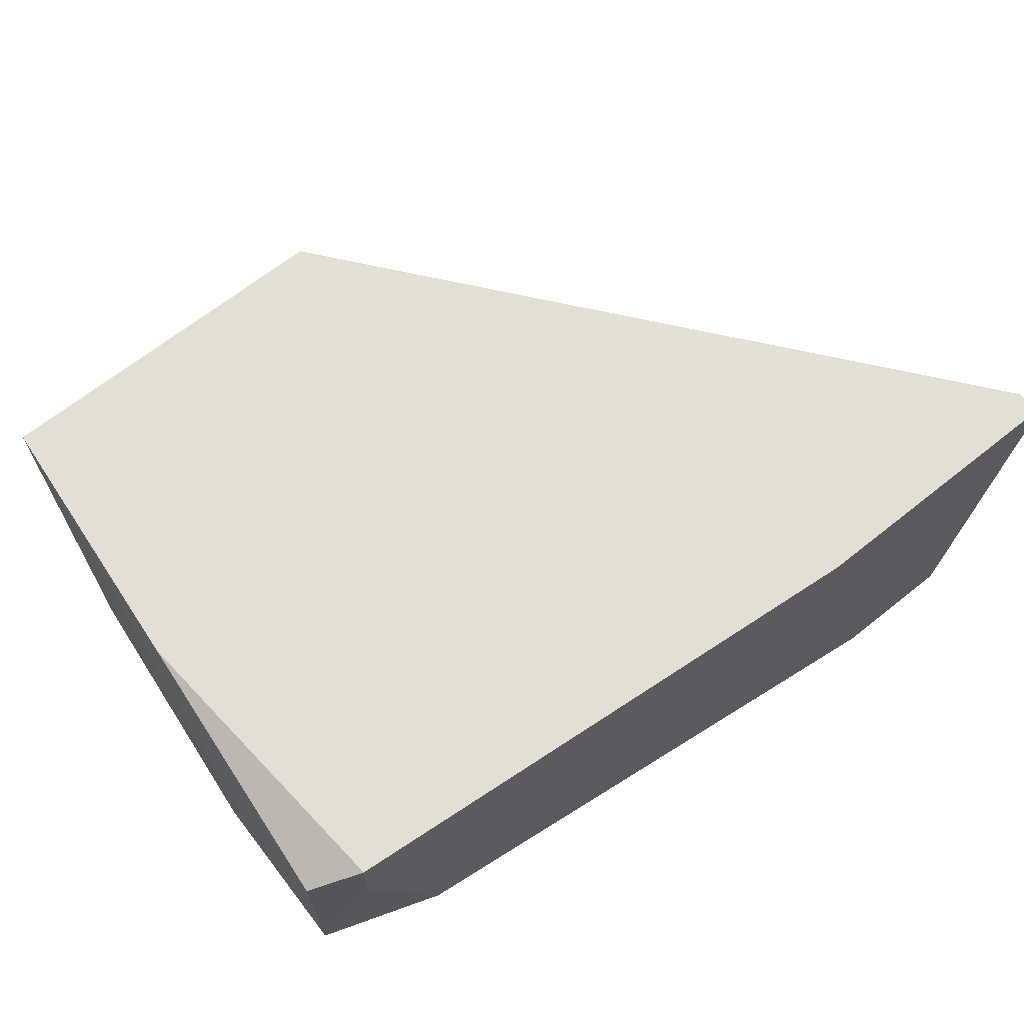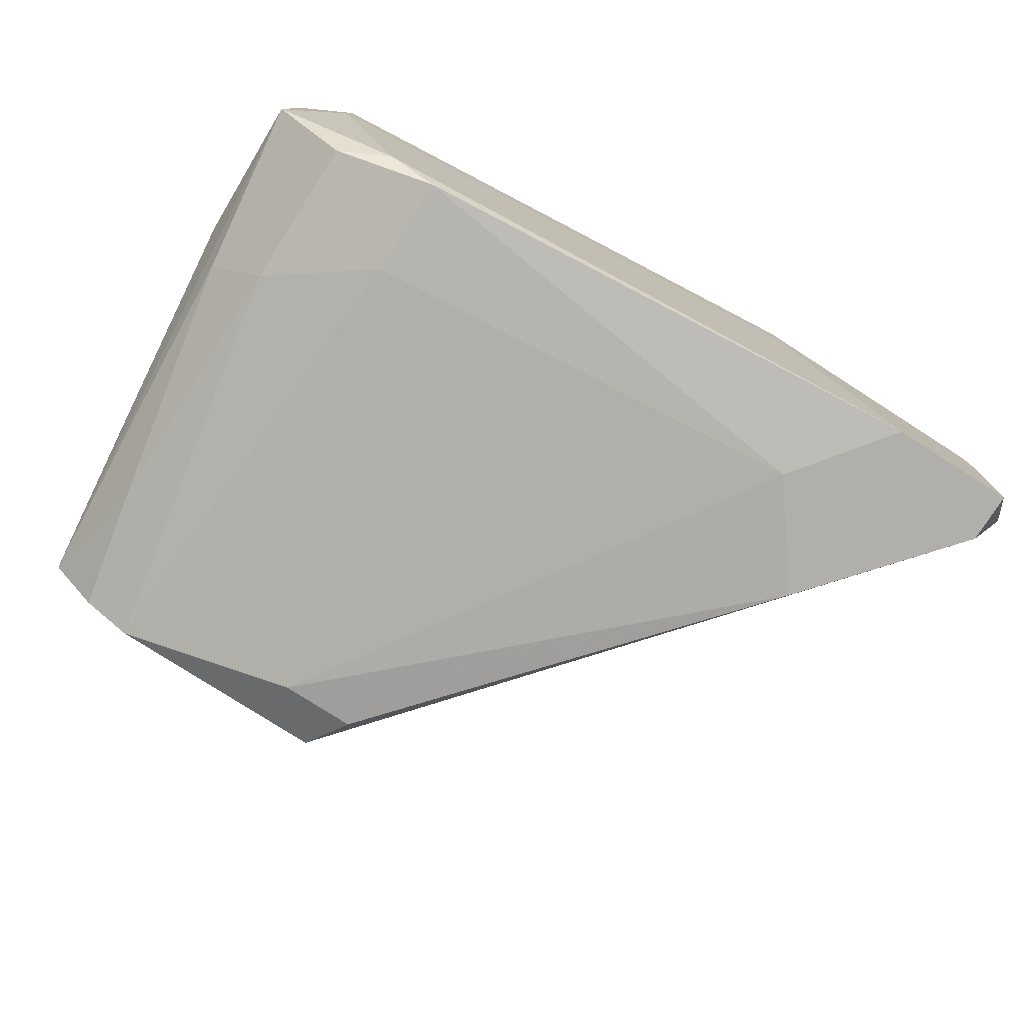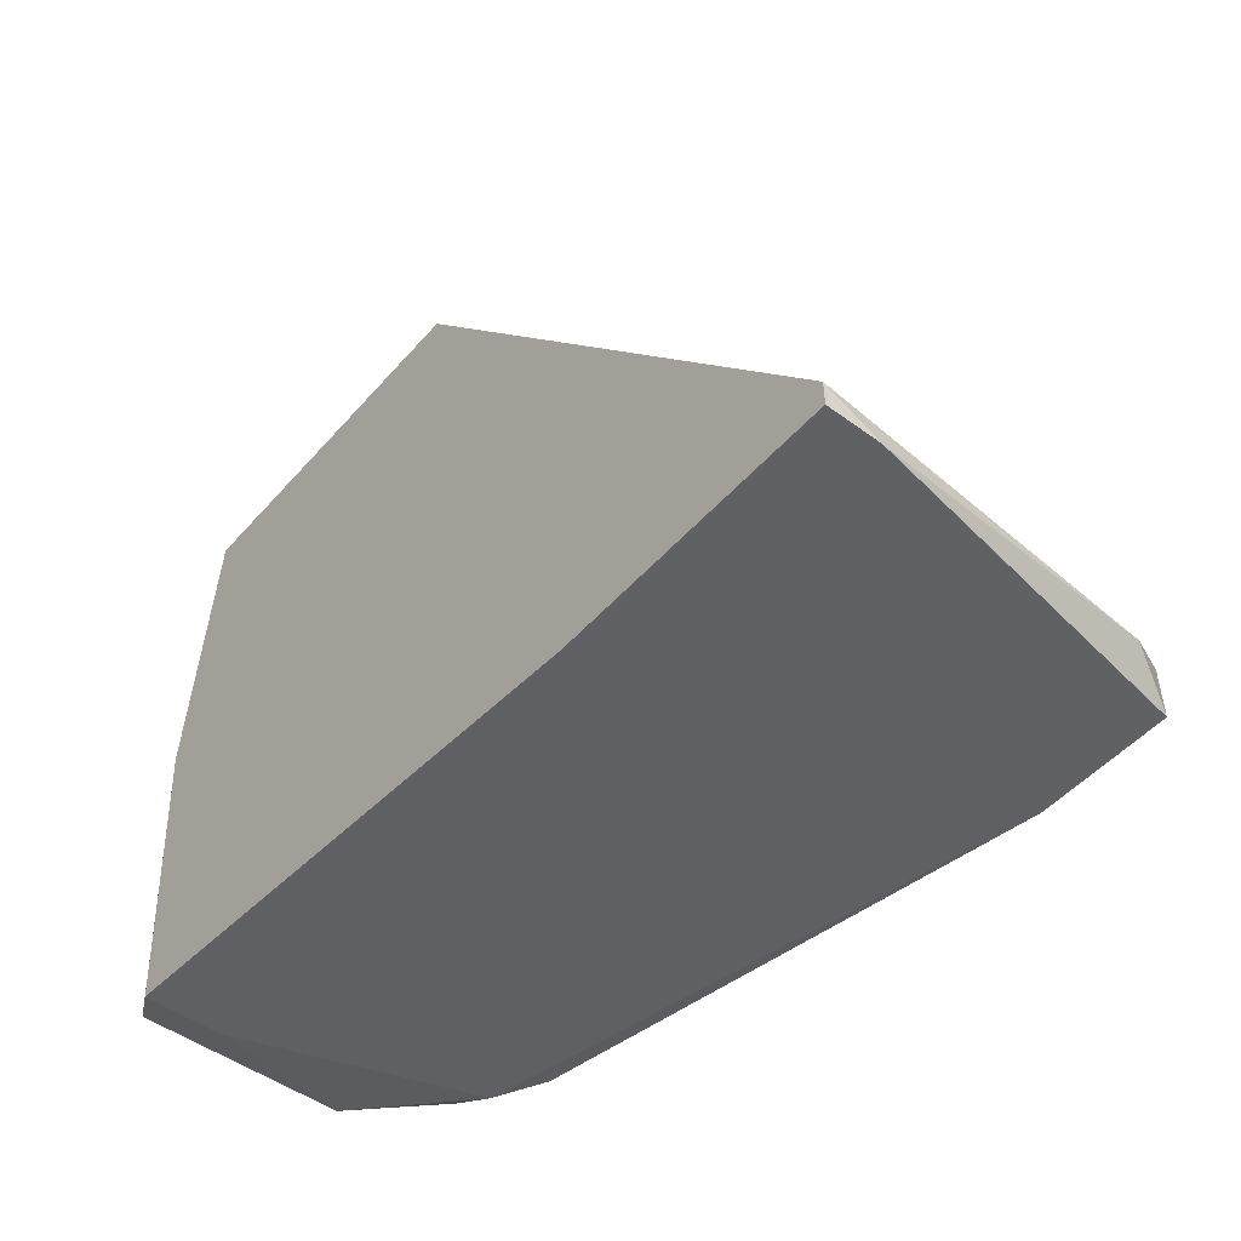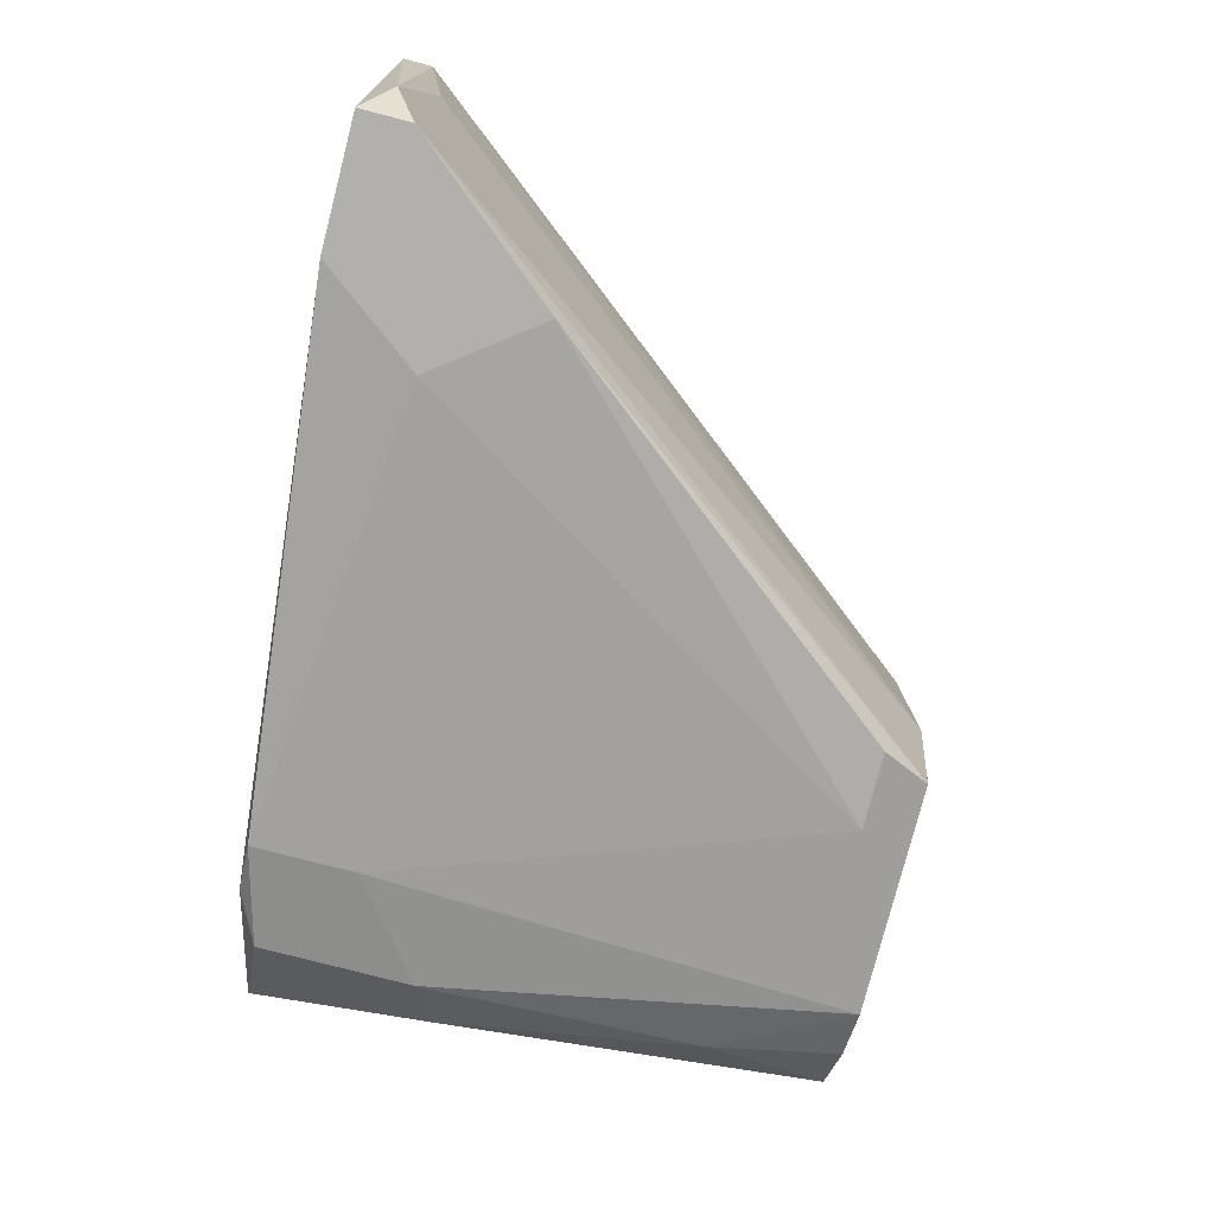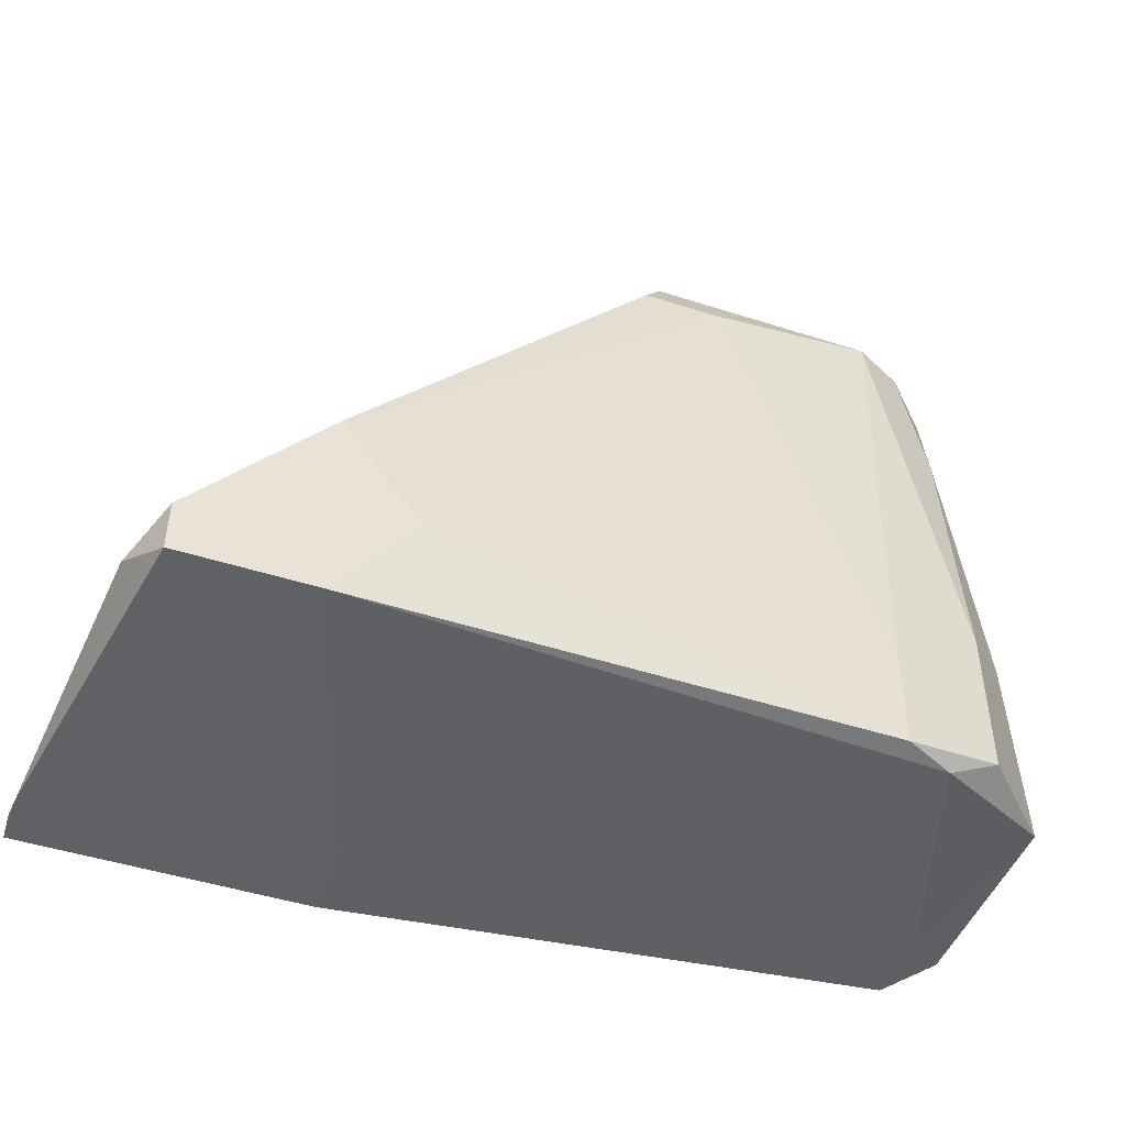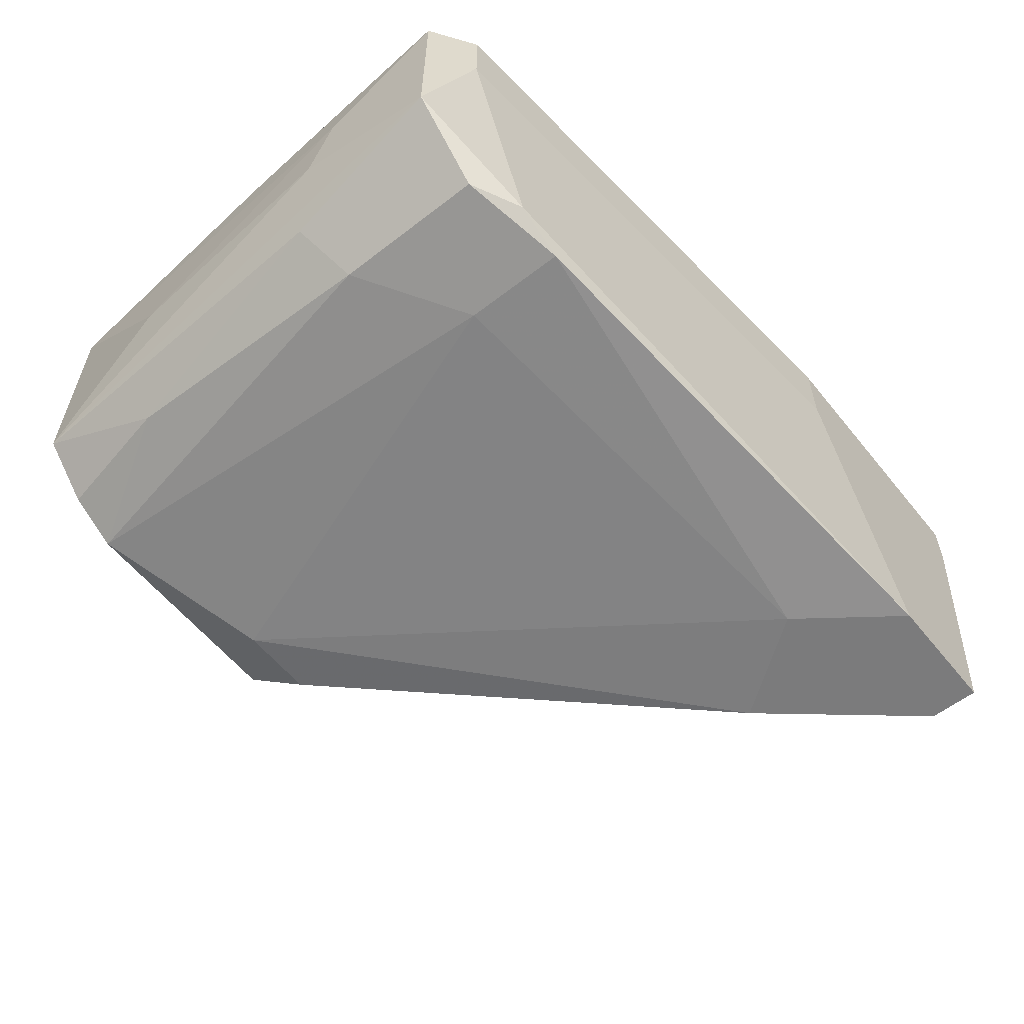
<metadata>
{"format":"obj","ext":"obj","renderer":"f3d","projection":"perspective","resolution":1024,"background":"white","views":[{"elev":66.3,"azim":141.2,"up":"+Y"},{"elev":-78.2,"azim":147.3,"up":"+Y"},{"elev":-48.9,"azim":-129.3,"up":"+Z"},{"elev":-78.6,"azim":-104.5,"up":"+Y"},{"elev":-46.9,"azim":-20.0,"up":"+Z"},{"elev":-58.5,"azim":128.6,"up":"+Y"}]}
</metadata>
<code>
v 0.000617 -0.008618 -0.03231
v 0.000617 -0.01937 -0.03385
v 0.05134 0.00061 -0.01387
v 0.05134 -0.01476 -0.02001
v 0.05134 -0.008618 -0.006179
v 0.04673 -0.0163 0.003046
v -0.000921 0.00061 -0.03539
v -0.000921 0.00061 -0.03385
v -0.000921 -0.002467 -0.03539
v 0.0498 0.00061 -0.03231
v 0.0498 0.00061 0.003046
v 0.0498 -0.01322 0.003046
v 0.0498 -0.004004 -0.03231
v 0.04519 -0.01784 -0.03231
v 0.05288 -0.000929 -0.03078
v 0.05288 -0.005541 -0.02308
v 0.05288 -0.01322 -0.03078
v 0.05288 -0.01015 -0.02155
v 0.04827 -0.01784 -0.02155
v 0.04827 -0.01784 -0.03078
v 0.04827 -0.0163 -0.004644
v 0.04365 -0.01784 0.003046
v 0.02982 -0.01784 0.003046
v 0.01599 0.00061 -0.03539
v 0.01599 -0.004004 -0.03539
v 0.04211 -0.01937 -0.03231
v 0.04211 -0.01937 -0.02617
v 0.002155 -0.02245 -0.03231
v 0.002155 -0.02245 -0.03539
v 0.03289 -0.01937 -3.2e-05
v 0.02828 0.00061 0.003046
v 0.02828 -0.01169 0.003046
v 0.02828 -0.01937 -3.2e-05
v 0.009843 -0.02245 -0.02308
v 0.009843 -0.02245 -0.03539
v 0.01445 -0.02245 -0.02924
f 19 4 21
f 7 31 10
f 10 31 11
f 31 6 11
f 9 7 29
f 6 31 23
f 29 7 25
f 18 17 15
f 17 10 15
f 11 6 12
f 17 18 12
f 23 31 32
f 34 29 35
f 29 25 35
f 29 34 28
f 34 23 28
f 23 32 28
f 7 9 8
f 31 7 8
f 32 31 8
f 1 32 8
f 6 23 22
f 23 30 22
f 30 34 36
f 34 35 36
f 35 26 36
f 26 35 14
f 26 19 27
f 22 30 27
f 19 22 27
f 30 36 27
f 36 26 27
f 7 10 24
f 25 7 24
f 10 25 24
f 19 26 20
f 14 17 20
f 26 14 20
f 12 18 5
f 11 12 5
f 17 12 4
f 20 17 4
f 19 20 4
f 23 34 33
f 34 30 33
f 30 23 33
f 9 29 2
f 32 1 2
f 29 28 2
f 28 32 2
f 8 9 2
f 1 8 2
f 18 15 16
f 5 18 16
f 11 5 16
f 10 11 3
f 15 10 3
f 11 16 3
f 16 15 3
f 10 17 13
f 25 10 13
f 35 25 13
f 17 14 13
f 14 35 13
f 12 6 21
f 6 22 21
f 22 19 21
f 4 12 21

</code>
